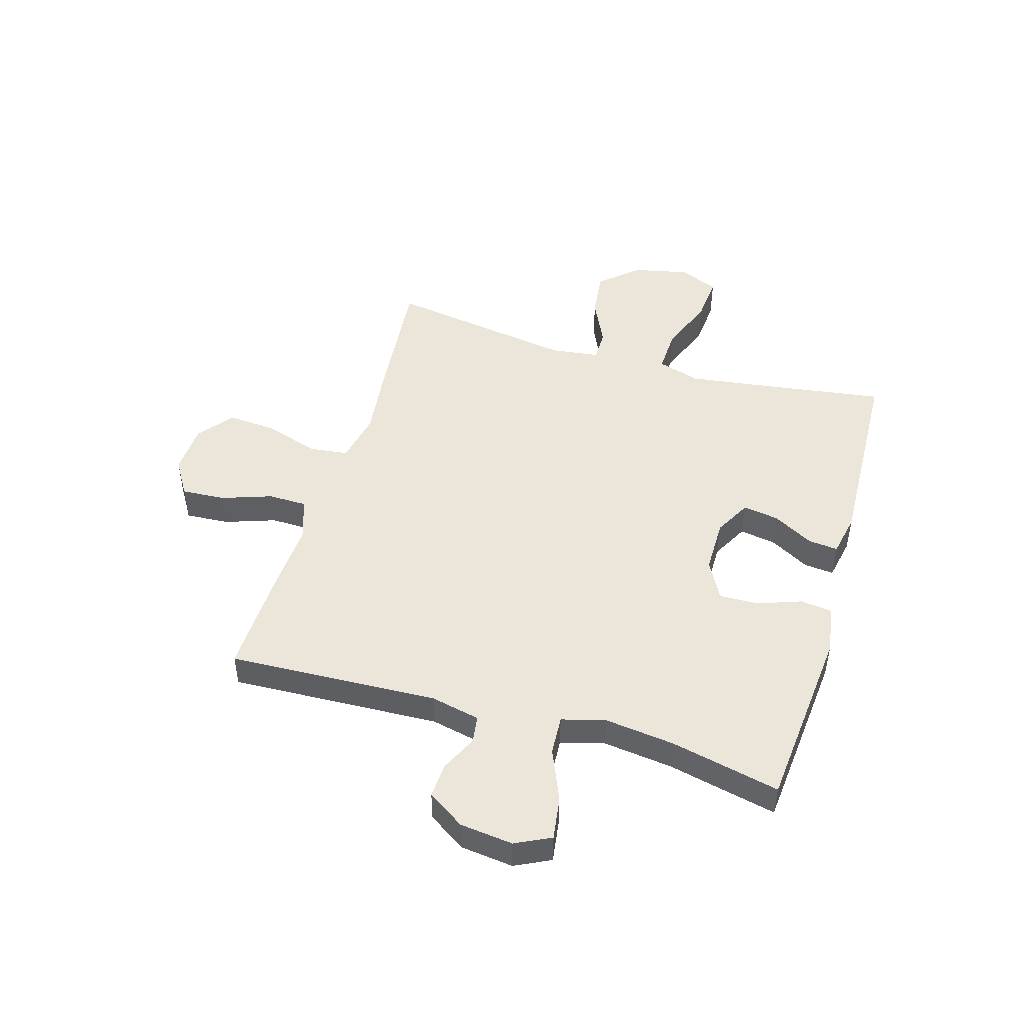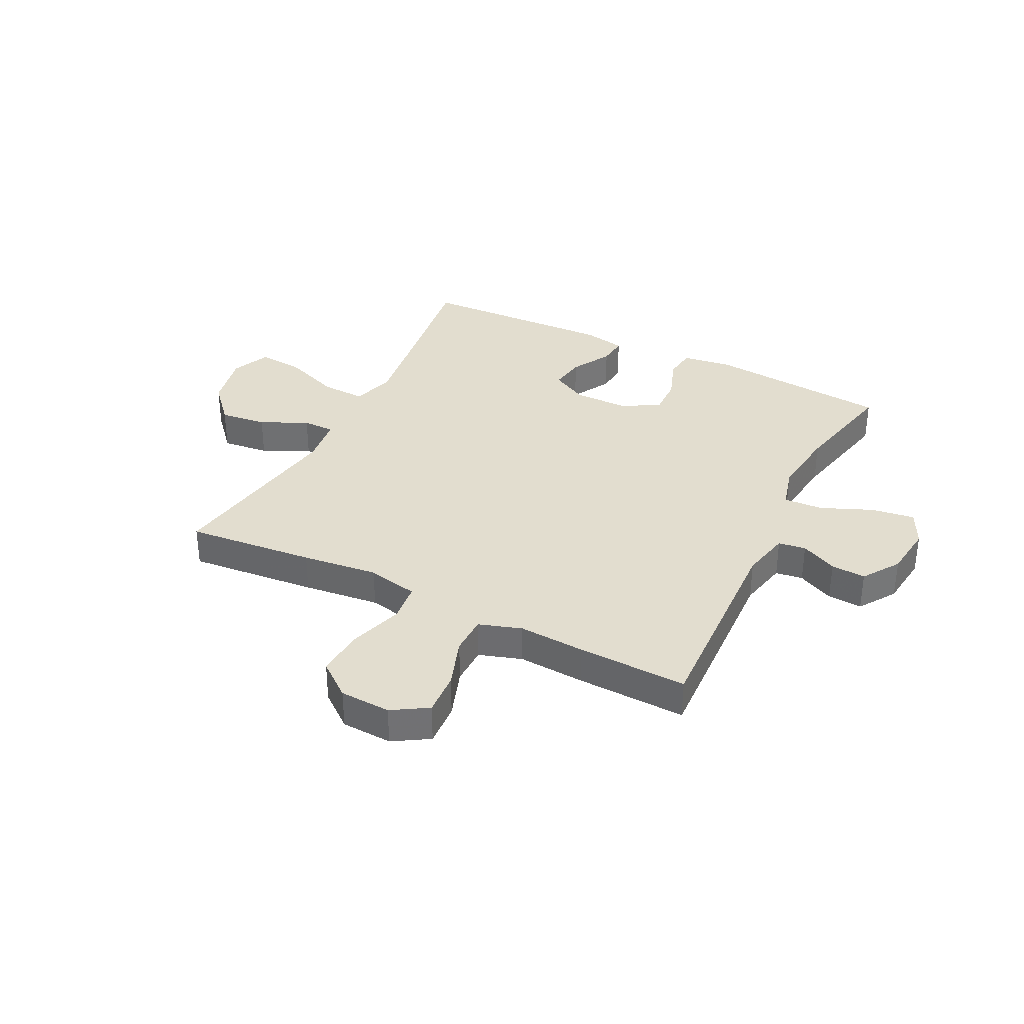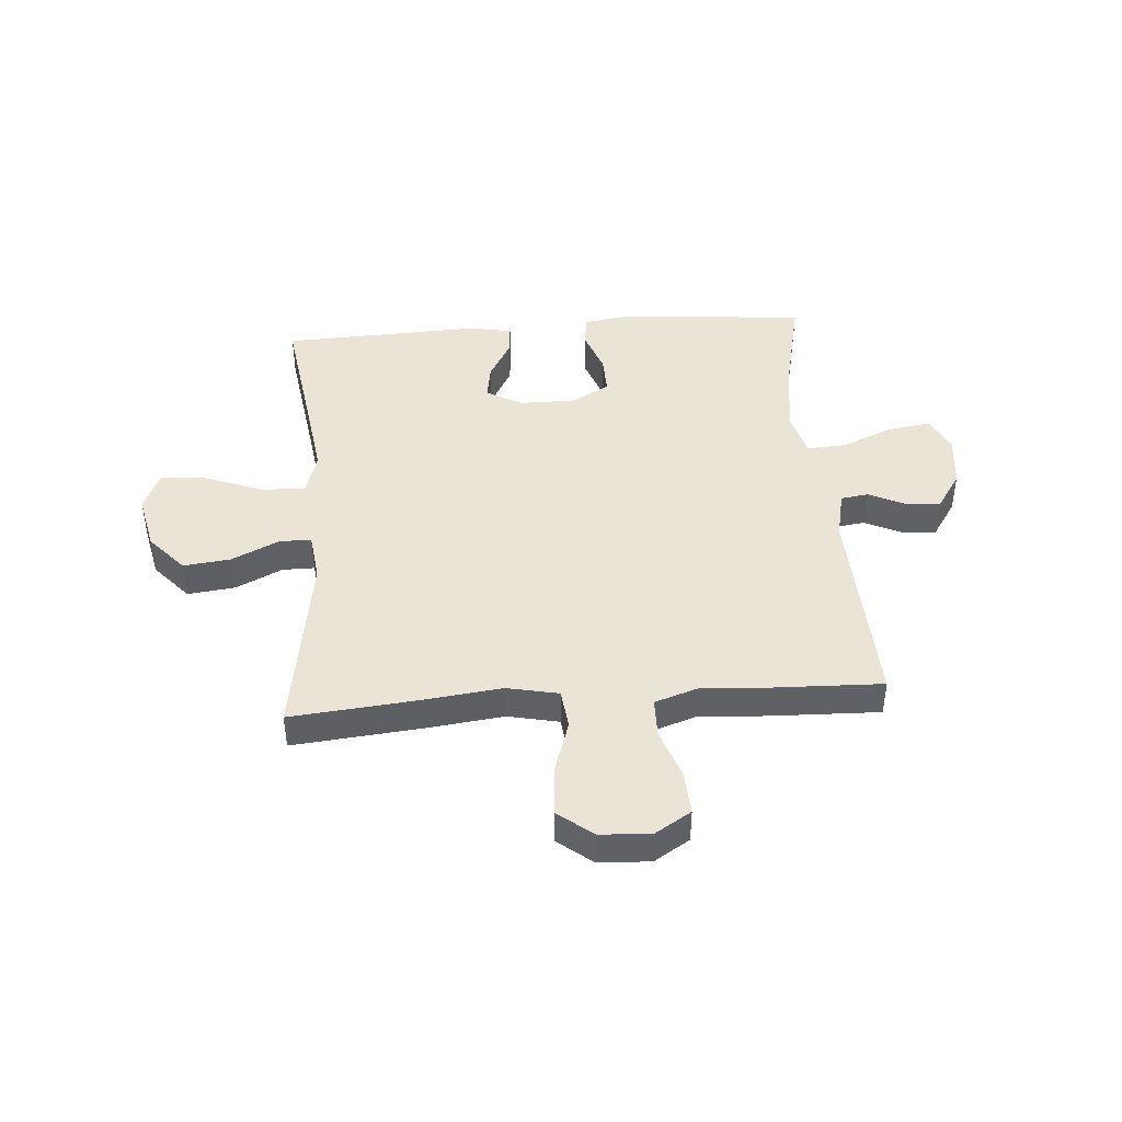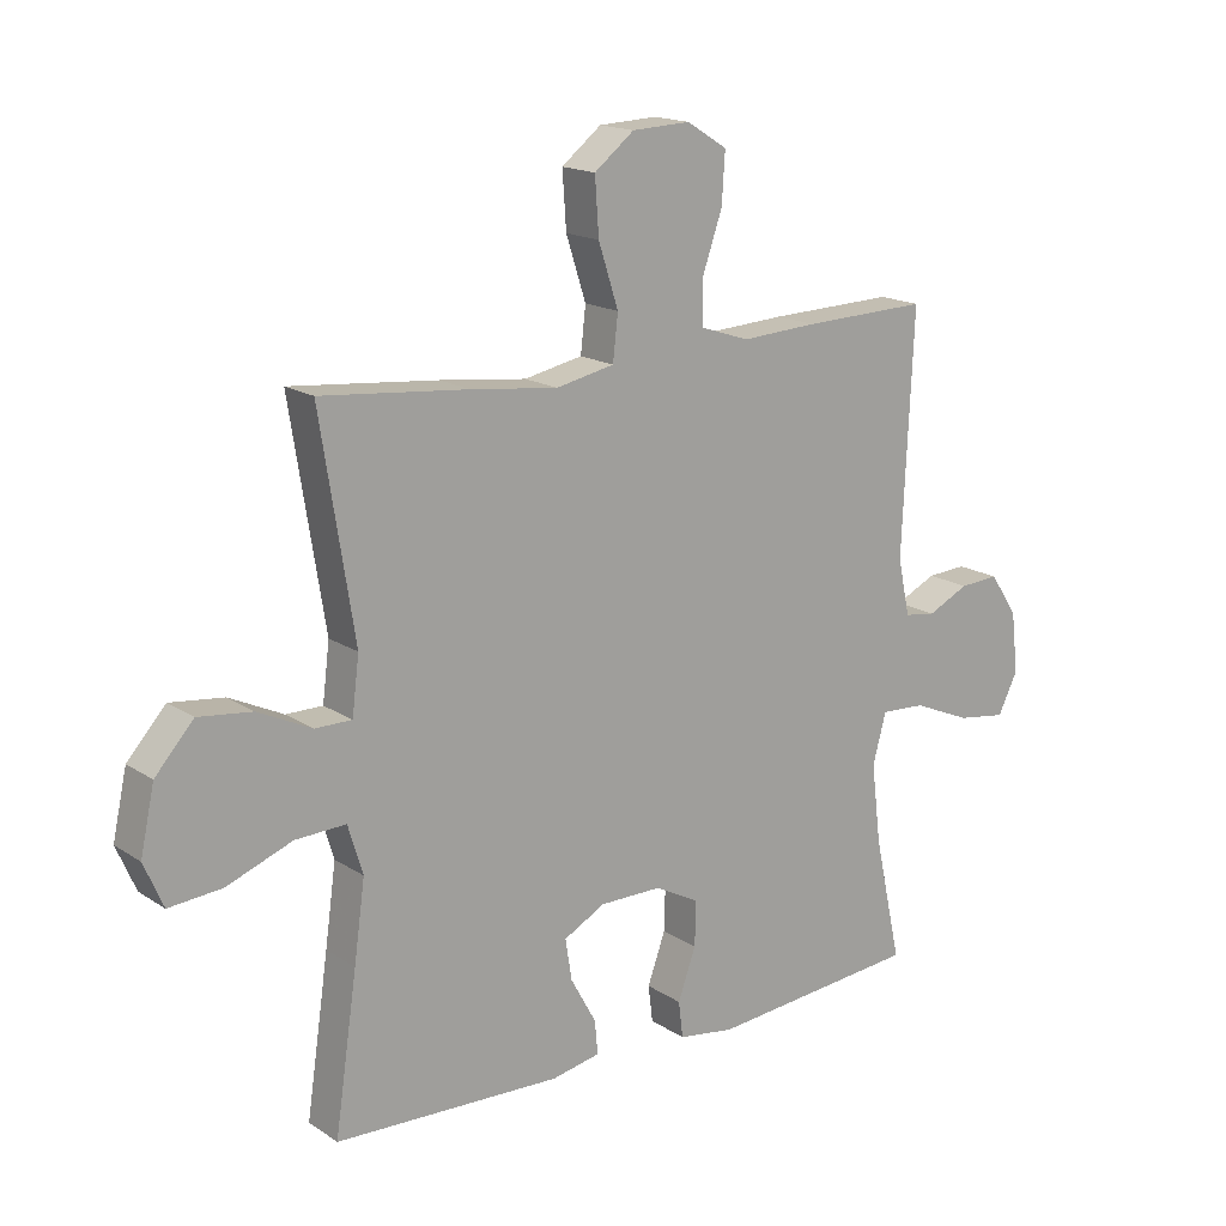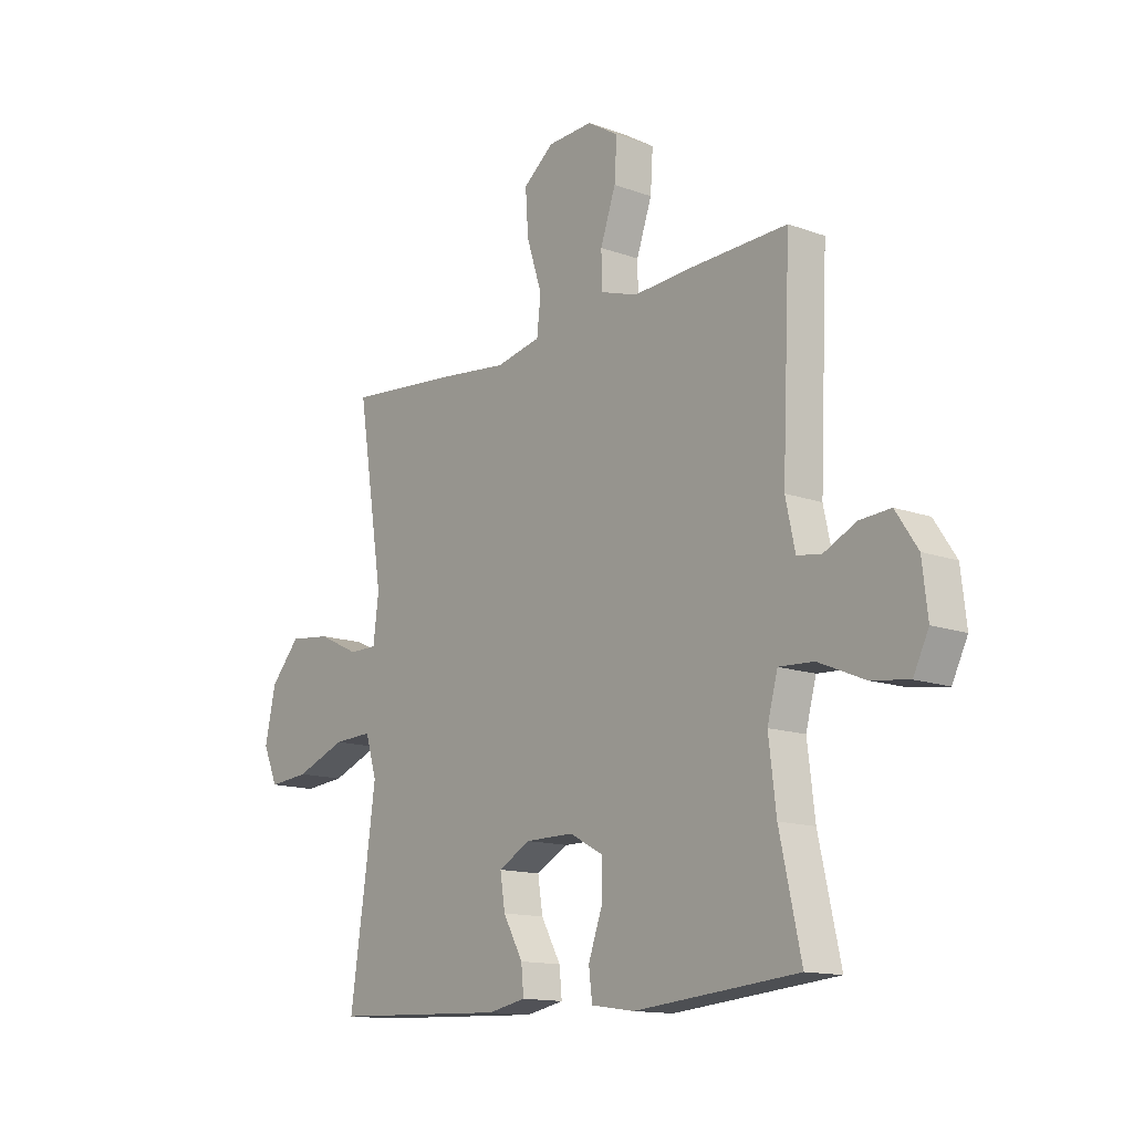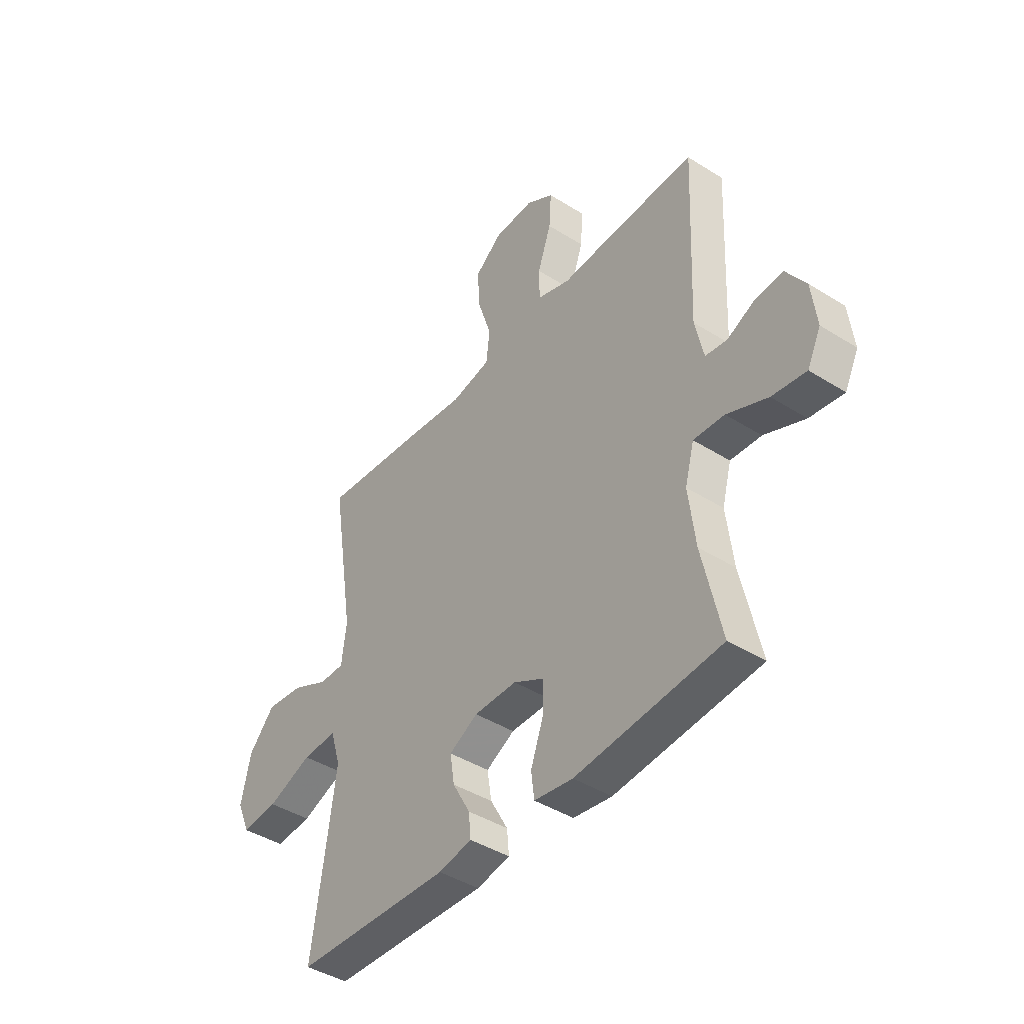
<metadata>
{"format":"obj","ext":"obj","renderer":"f3d","projection":"perspective","resolution":1024,"background":"white","views":[{"elev":47.9,"azim":106.5,"up":"+Y"},{"elev":35.0,"azim":26.7,"up":"+Y"},{"elev":43.8,"azim":-4.3,"up":"+Y"},{"elev":16.7,"azim":-37.6,"up":"+Z"},{"elev":-13.8,"azim":50.9,"up":"+Z"},{"elev":-42.6,"azim":53.1,"up":"+Z"}]}
</metadata>
<code>
v 0.5 0.07 0.5
v 0.483 0.07 0.127
v 0.502 0.07 0.039
v 0.551 0.07 0.032
v 0.616 0.07 0.063
v 0.678 0.07 0.067
v 0.722 0.07 0.001
v 0.733 0.07 -0.094
v 0.702 0.07 -0.157
v 0.625 0.07 -0.146
v 0.533 0.07 -0.107
v 0.463 0.07 -0.103
v 0.442 0.07 -0.181
v 0.457 0.07 -0.305
v 0.5 0.07 -0.5
v 0.171 0.07 -0.53
v 0.083 0.07 -0.517
v 0.076 0.07 -0.46
v 0.104 0.07 -0.382
v 0.106 0.07 -0.312
v 0.037 0.07 -0.275
v -0.06 0.07 -0.275
v -0.125 0.07 -0.31
v -0.115 0.07 -0.374
v -0.075 0.07 -0.446
v -0.07 0.07 -0.499
v -0.146 0.07 -0.514
v -0.5 0.07 -0.5
v -0.465 0.07 -0.26
v -0.448 0.07 -0.137
v -0.471 0.07 -0.061
v -0.55 0.07 -0.064
v -0.652 0.07 -0.103
v -0.735 0.07 -0.11
v -0.765 0.07 -0.041
v -0.743 0.07 0.06
v -0.683 0.07 0.127
v -0.599 0.07 0.117
v -0.515 0.07 0.077
v -0.458 0.07 0.077
v -0.447 0.07 0.165
v -0.5 0.07 0.5
v -0.27 0.07 0.478
v -0.134 0.07 0.462
v -0.043 0.07 0.481
v -0.035 0.07 0.551
v -0.066 0.07 0.647
v -0.072 0.07 0.734
v -0.01 0.07 0.783
v 0.081 0.07 0.787
v 0.144 0.07 0.748
v 0.139 0.07 0.67
v 0.108 0.07 0.581
v 0.109 0.07 0.512
v 0.185 0.07 0.487
v 0.304 0.07 0.494
v 0.5 0 0.5
v 0.483 0 0.127
v 0.502 0 0.039
v 0.551 0 0.032
v 0.616 0 0.063
v 0.678 0 0.067
v 0.722 0 0.001
v 0.733 0 -0.094
v 0.702 0 -0.157
v 0.625 0 -0.146
v 0.533 0 -0.107
v 0.463 0 -0.103
v 0.442 0 -0.181
v 0.457 0 -0.305
v 0.5 0 -0.5
v 0.171 0 -0.53
v 0.083 0 -0.517
v 0.076 0 -0.46
v 0.104 0 -0.382
v 0.106 0 -0.312
v 0.037 0 -0.275
v -0.06 0 -0.275
v -0.125 0 -0.31
v -0.115 0 -0.374
v -0.075 0 -0.446
v -0.07 0 -0.499
v -0.146 0 -0.514
v -0.5 0 -0.5
v -0.465 0 -0.26
v -0.448 0 -0.137
v -0.471 0 -0.061
v -0.55 0 -0.064
v -0.652 0 -0.103
v -0.735 0 -0.11
v -0.765 0 -0.041
v -0.743 0 0.06
v -0.683 0 0.127
v -0.599 0 0.117
v -0.515 0 0.077
v -0.458 0 0.077
v -0.447 0 0.165
v -0.5 0 0.5
v -0.27 0 0.478
v -0.134 0 0.462
v -0.043 0 0.481
v -0.035 0 0.551
v -0.066 0 0.647
v -0.072 0 0.734
v -0.01 0 0.783
v 0.081 0 0.787
v 0.144 0 0.748
v 0.139 0 0.67
v 0.108 0 0.581
v 0.109 0 0.512
v 0.185 0 0.487
v 0.304 0 0.494
f 55 56 1 2
f 54 55 2 3
f 51 52 53
f 50 51 53
f 49 50 53
f 48 49 53
f 47 48 53
f 46 47 53
f 45 46 53 54
f 44 45 54 3
f 43 44 3
f 42 43 3
f 41 42 3
f 37 38 39
f 36 37 39
f 35 36 39
f 34 35 39
f 33 34 39
f 32 33 39
f 31 32 39 40
f 41 3 4
f 40 41 4
f 31 40 4
f 30 31 4
f 27 28 29
f 26 27 29
f 25 26 29
f 24 25 29
f 23 24 29 30
f 17 18 19
f 16 17 19
f 15 16 19
f 14 15 19
f 13 14 19 20
f 12 13 20 21
f 9 10 11
f 8 9 11
f 7 8 11
f 6 7 11
f 5 6 11
f 4 5 11
f 4 11 12
f 12 21 22
f 4 12 22
f 30 4 22
f 22 23 30
f 58 57 112 111
f 59 58 111 110
f 109 108 107
f 109 107 106
f 109 106 105
f 109 105 104
f 109 104 103
f 109 103 102
f 110 109 102 101
f 59 110 101 100
f 59 100 99
f 59 99 98
f 59 98 97
f 95 94 93
f 95 93 92
f 95 92 91
f 95 91 90
f 95 90 89
f 95 89 88
f 96 95 88 87
f 60 59 97
f 60 97 96
f 60 96 87
f 60 87 86
f 85 84 83
f 85 83 82
f 85 82 81
f 85 81 80
f 86 85 80 79
f 75 74 73
f 75 73 72
f 75 72 71
f 75 71 70
f 76 75 70 69
f 77 76 69 68
f 67 66 65
f 67 65 64
f 67 64 63
f 67 63 62
f 67 62 61
f 67 61 60
f 68 67 60
f 78 77 68
f 78 68 60
f 78 60 86
f 86 79 78
f 1 57 58 2
f 2 58 59 3
f 3 59 60 4
f 4 60 61 5
f 5 61 62 6
f 6 62 63 7
f 7 63 64 8
f 8 64 65 9
f 9 65 66 10
f 10 66 67 11
f 11 67 68 12
f 12 68 69 13
f 13 69 70 14
f 14 70 71 15
f 15 71 72 16
f 16 72 73 17
f 17 73 74 18
f 18 74 75 19
f 19 75 76 20
f 20 76 77 21
f 21 77 78 22
f 22 78 79 23
f 23 79 80 24
f 24 80 81 25
f 25 81 82 26
f 26 82 83 27
f 27 83 84 28
f 28 84 85 29
f 29 85 86 30
f 30 86 87 31
f 31 87 88 32
f 32 88 89 33
f 33 89 90 34
f 34 90 91 35
f 35 91 92 36
f 36 92 93 37
f 37 93 94 38
f 38 94 95 39
f 39 95 96 40
f 40 96 97 41
f 41 97 98 42
f 42 98 99 43
f 43 99 100 44
f 44 100 101 45
f 45 101 102 46
f 46 102 103 47
f 47 103 104 48
f 48 104 105 49
f 49 105 106 50
f 50 106 107 51
f 51 107 108 52
f 52 108 109 53
f 53 109 110 54
f 54 110 111 55
f 55 111 112 56
f 56 112 57 1

</code>
